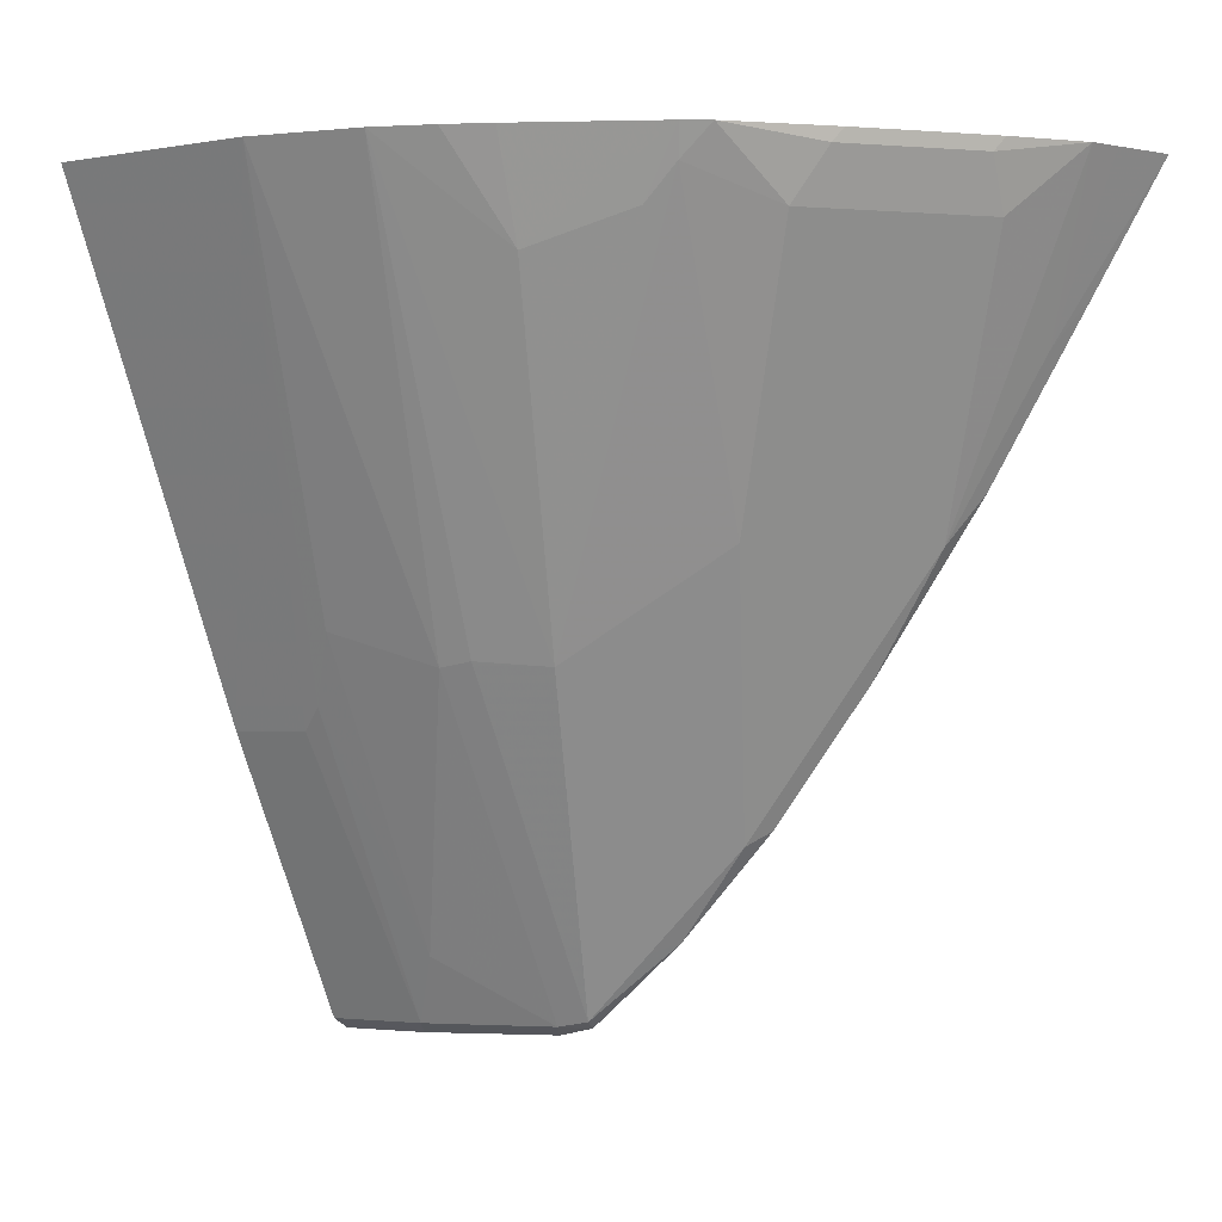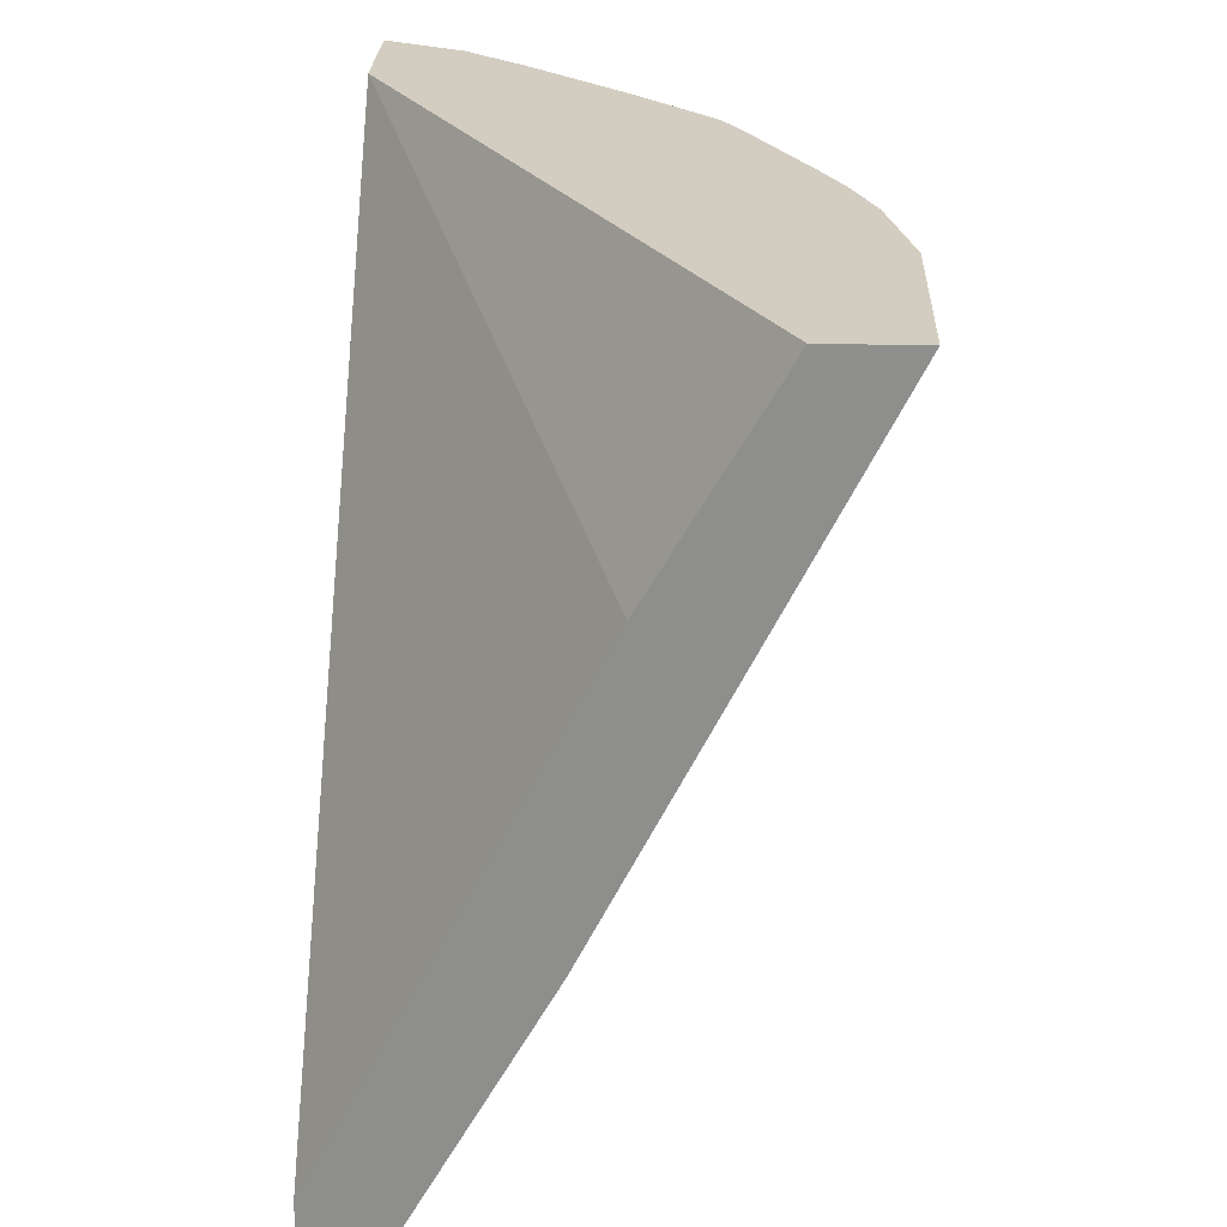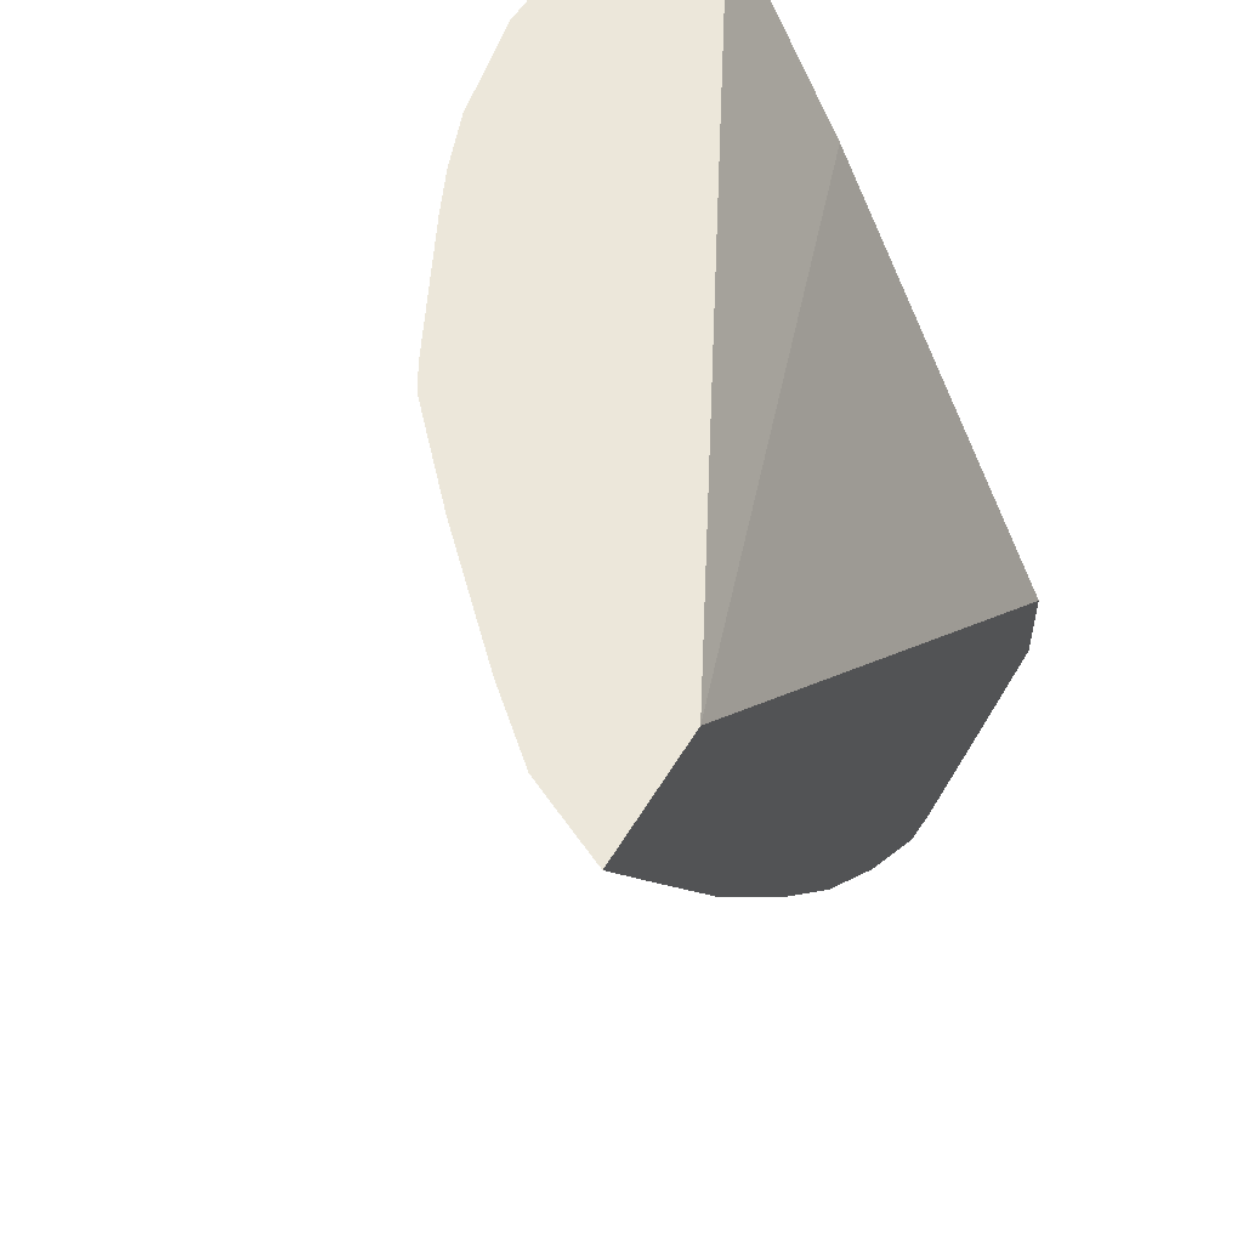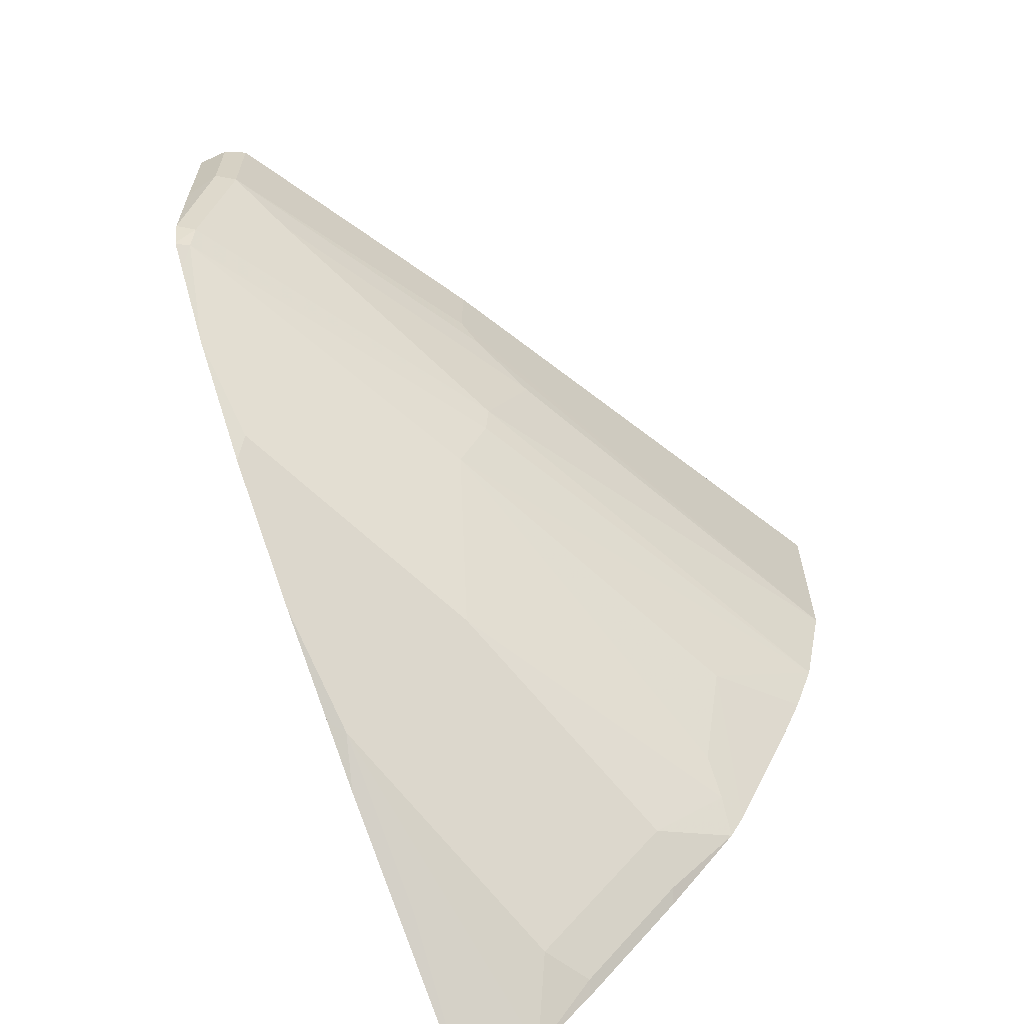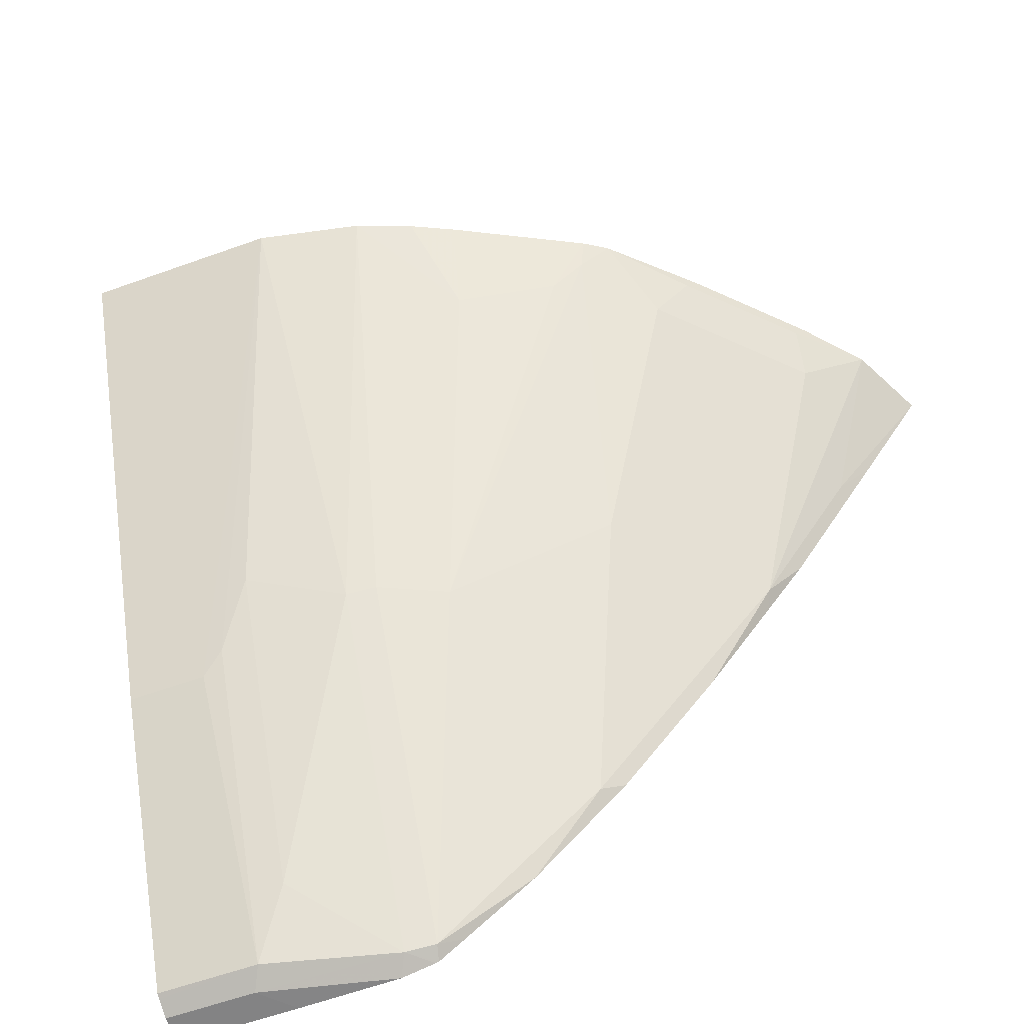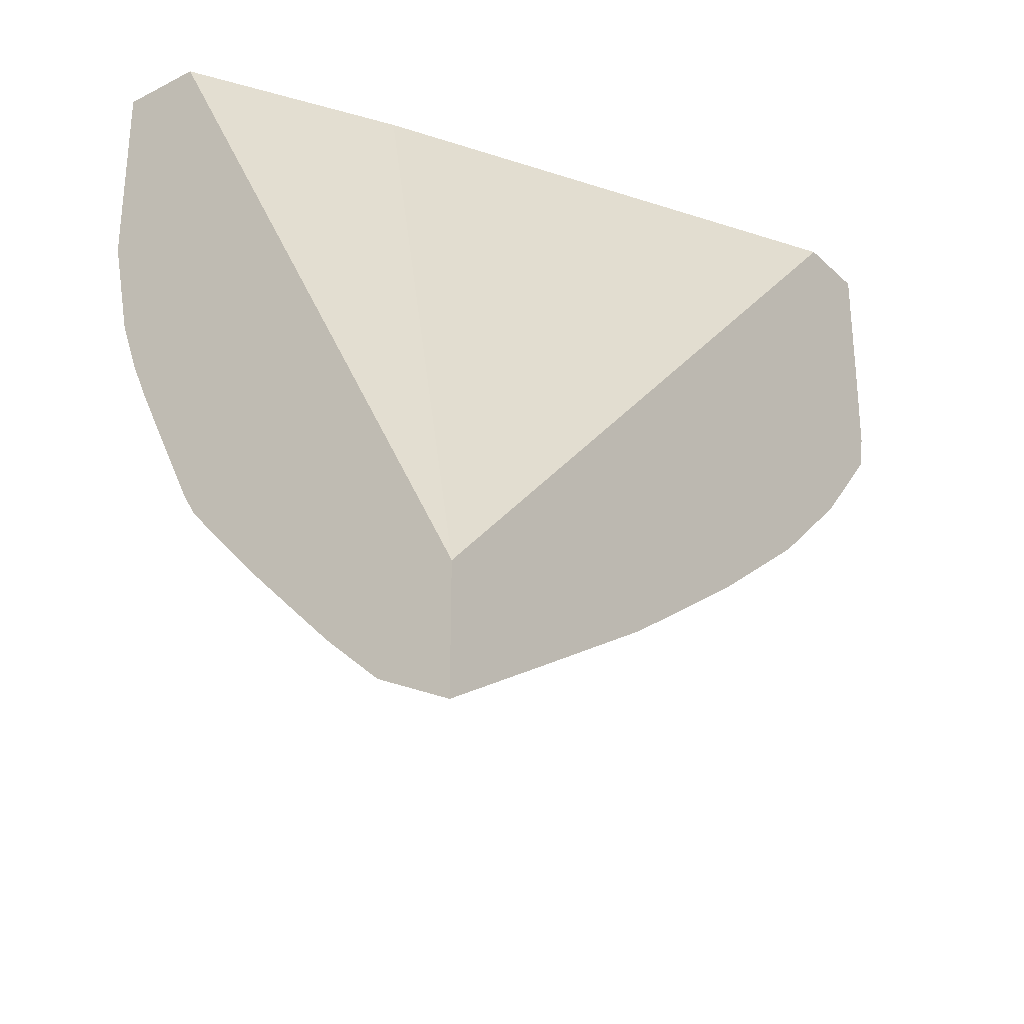
<metadata>
{"format":"obj","ext":"obj","renderer":"f3d","projection":"perspective","resolution":1024,"background":"white","views":[{"elev":-3.0,"azim":-59.3,"up":"+Z"},{"elev":24.8,"azim":-177.9,"up":"+Z"},{"elev":54.0,"azim":30.1,"up":"+Z"},{"elev":-63.4,"azim":-155.2,"up":"+Y"},{"elev":-61.1,"azim":-70.0,"up":"+Z"},{"elev":-28.7,"azim":36.8,"up":"+Y"}]}
</metadata>
<code>
v -0.3261 0.01418 -0.8825
v -0.3361 0.01418 -0.8775
v -0.3081 0.01418 -0.8825
v -0.3261 -0.03838 -0.8825
v -0.3389 0.01418 -0.8761
v -0.3389 -0.04479 -0.8761
v -0.3081 0.01418 -0.8339
v -0.3081 -0.05639 -0.8825
v -0.3081 -0.1157 -0.8819
v -0.3198 -0.1215 -0.8761
v -0.4284 0.01418 -0.7162
v -0.4349 -0.04479 -0.7034
v -0.4284 -0.03202 -0.7162
v -0.3581 -0.06398 -0.8377
v -0.454 0.01418 -0.55
v -0.3081 -0.3945 -0.4337
v -0.3081 -0.1353 -0.8775
v -0.3081 -0.137 -0.8771
v -0.3166 -0.1391 -0.8728
v -0.4349 -0.1215 -0.6842
v -0.5714 0.01418 -0.4337
v -0.454 -0.06398 -0.665
v -0.5714 -0.1001 -0.4337
v -0.5217 0.01418 -0.4337
v -0.3081 -0.4673 -0.4337
v -0.3081 -0.1517 -0.8645
v -0.4316 -0.1391 -0.681
v -0.3081 -0.1923 -0.829
v -0.3166 -0.1775 -0.8345
v -0.3549 -0.1775 -0.777
v -0.4157 -0.1791 -0.6842
v -0.5581 -0.162 -0.4337
v -0.3145 -0.4641 -0.4337
v -0.3166 -0.4076 -0.5276
v -0.3081 -0.4278 -0.5
v -0.3081 -0.2476 -0.7685
v -0.3166 -0.235 -0.777
v -0.3166 -0.2159 -0.7961
v -0.3933 -0.2734 -0.6235
v -0.4892 -0.2926 -0.4508
v -0.4892 -0.2734 -0.47
v -0.5084 -0.2159 -0.4892
v -0.5457 -0.1951 -0.4337
v -0.3378 -0.4525 -0.4337
v -0.3528 -0.445 -0.4337
v -0.3166 -0.3501 -0.6235
v -0.3081 -0.3702 -0.5959
v -0.3081 -0.3051 -0.6918
v -0.3166 -0.2926 -0.7002
v -0.3933 -0.3884 -0.47
v -0.4508 -0.3309 -0.47
v -0.4959 -0.2967 -0.4337
v -0.4871 -0.3107 -0.4337
v -0.5342 -0.22 -0.4337
v -0.3868 -0.4146 -0.4337
v -0.3901 -0.4092 -0.4413
v -0.3741 -0.4076 -0.47
v -0.3081 -0.3459 -0.6319
v -0.4093 -0.39 -0.4413
v -0.4476 -0.3517 -0.4413
v -0.4443 -0.3571 -0.4337
v -0.4059 -0.3955 -0.4337
v -0.4251 -0.3763 -0.4337
f 30 39 31
f 31 39 40
f 31 40 41
f 31 41 42
f 31 42 32
f 34 44 45
f 33 44 34
f 34 45 46
f 34 46 47
f 36 48 49
f 29 39 30
f 32 42 43
f 29 38 39
f 19 26 28
f 28 37 38
f 28 36 37
f 27 31 32
f 25 34 35
f 25 33 34
f 20 32 23
f 20 27 32
f 20 23 22
f 19 31 27
f 19 30 31
f 19 29 30
f 19 28 29
f 36 49 37
f 28 38 29
f 37 49 39
f 56 63 59
f 39 49 46
f 60 63 61
f 59 63 60
f 19 27 20
f 56 62 63
f 55 62 56
f 53 60 61
f 51 60 53
f 50 60 51
f 50 59 60
f 50 56 59
f 50 57 56
f 46 48 58
f 46 49 48
f 46 57 50
f 46 58 47
f 45 57 46
f 45 56 57
f 45 55 56
f 42 52 54
f 42 54 43
f 41 52 42
f 40 53 52
f 40 51 53
f 40 52 41
f 39 51 40
f 39 50 51
f 39 46 50
f 37 39 38
f 18 26 19
f 34 47 35
f 16 44 33
f 4 10 6
f 4 9 10
f 4 8 9
f 3 9 8
f 3 17 9
f 3 18 17
f 3 26 18
f 3 28 26
f 3 36 28
f 3 48 36
f 3 58 48
f 3 47 58
f 3 35 47
f 5 6 13
f 3 25 35
f 3 7 16
f 2 6 5
f 2 4 6
f 1 4 2
f 1 8 4
f 1 3 8
f 1 7 3
f 1 15 7
f 1 24 15
f 1 11 21
f 1 5 11
f 1 2 5
f 16 33 25
f 3 16 25
f 5 13 11
f 1 21 24
f 6 10 14
f 6 12 13
f 16 55 45
f 16 63 62
f 16 61 63
f 16 53 61
f 16 52 53
f 16 54 52
f 16 43 54
f 16 32 43
f 16 23 32
f 16 21 23
f 16 24 21
f 15 24 16
f 16 62 55
f 12 23 13
f 14 20 22
f 6 14 12
f 7 15 16
f 9 17 10
f 10 17 18
f 10 18 19
f 16 45 44
f 10 20 14
f 11 13 23
f 10 19 20
f 11 23 21
f 12 14 22
f 12 22 23

</code>
